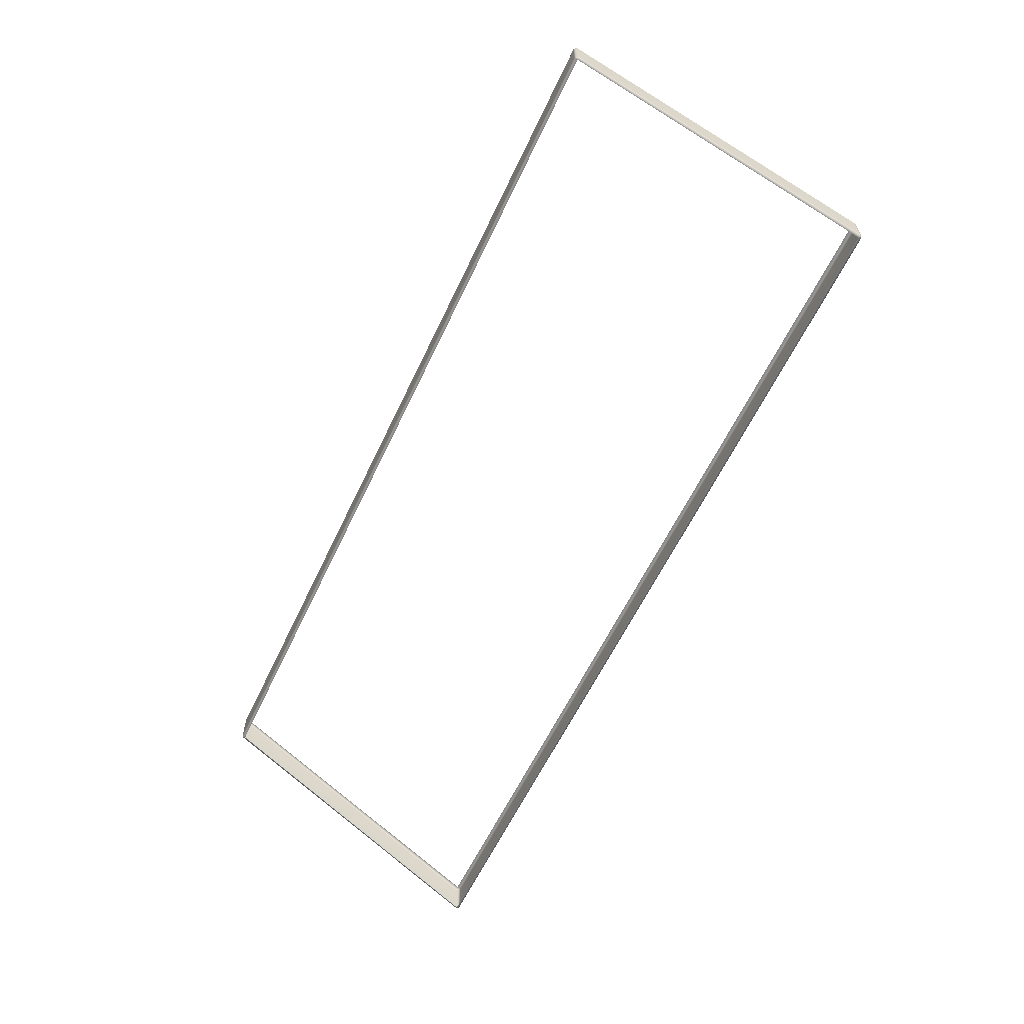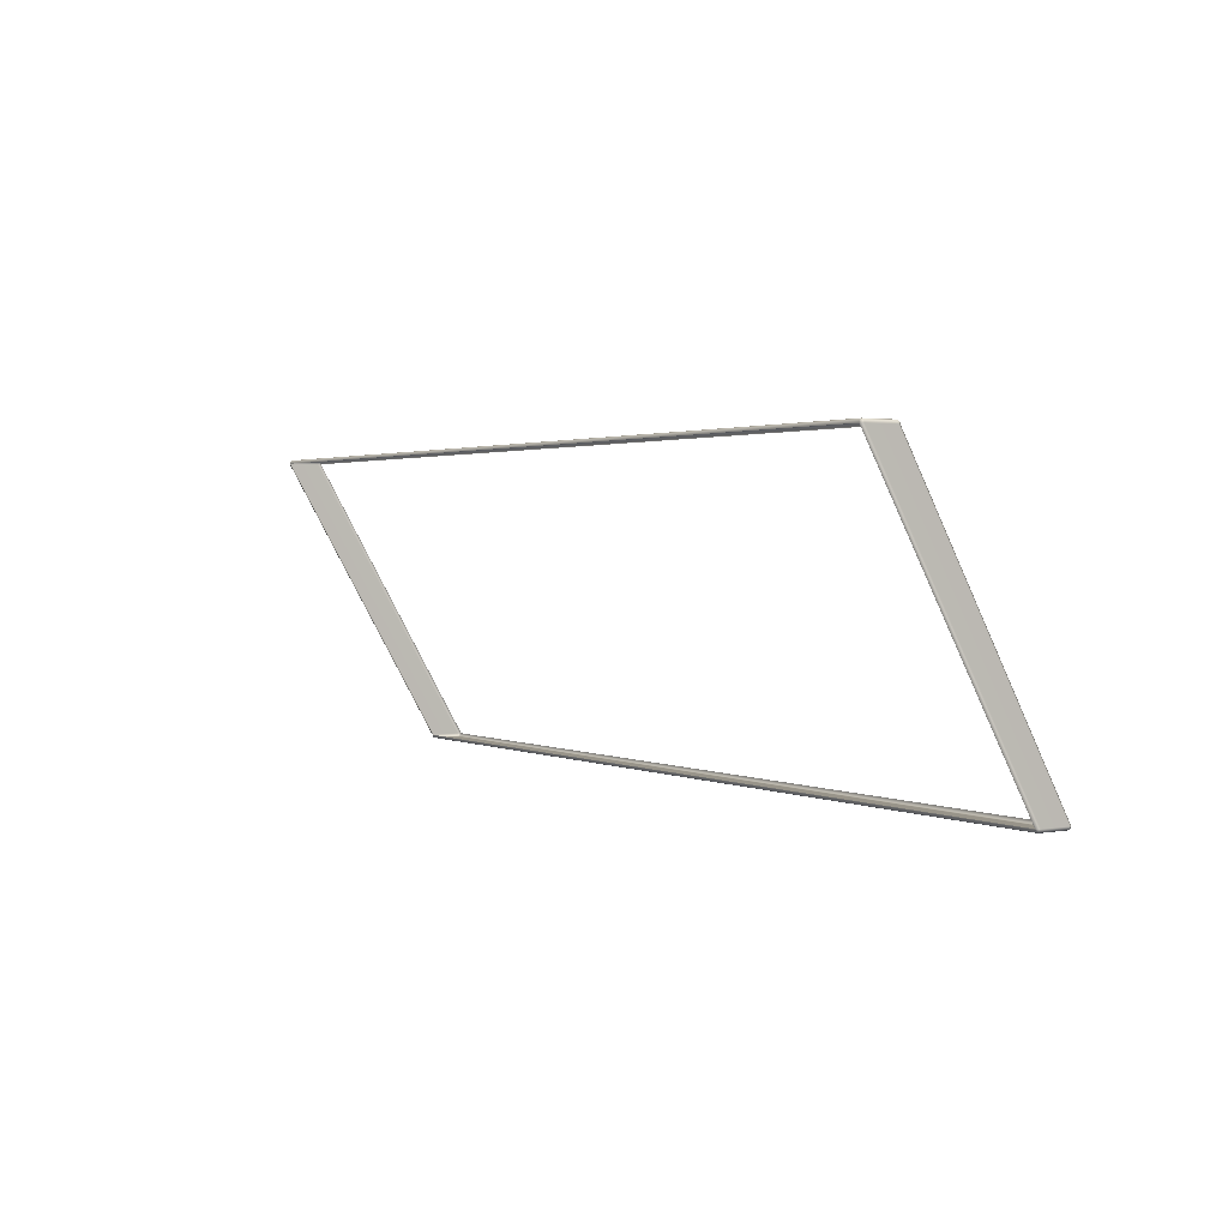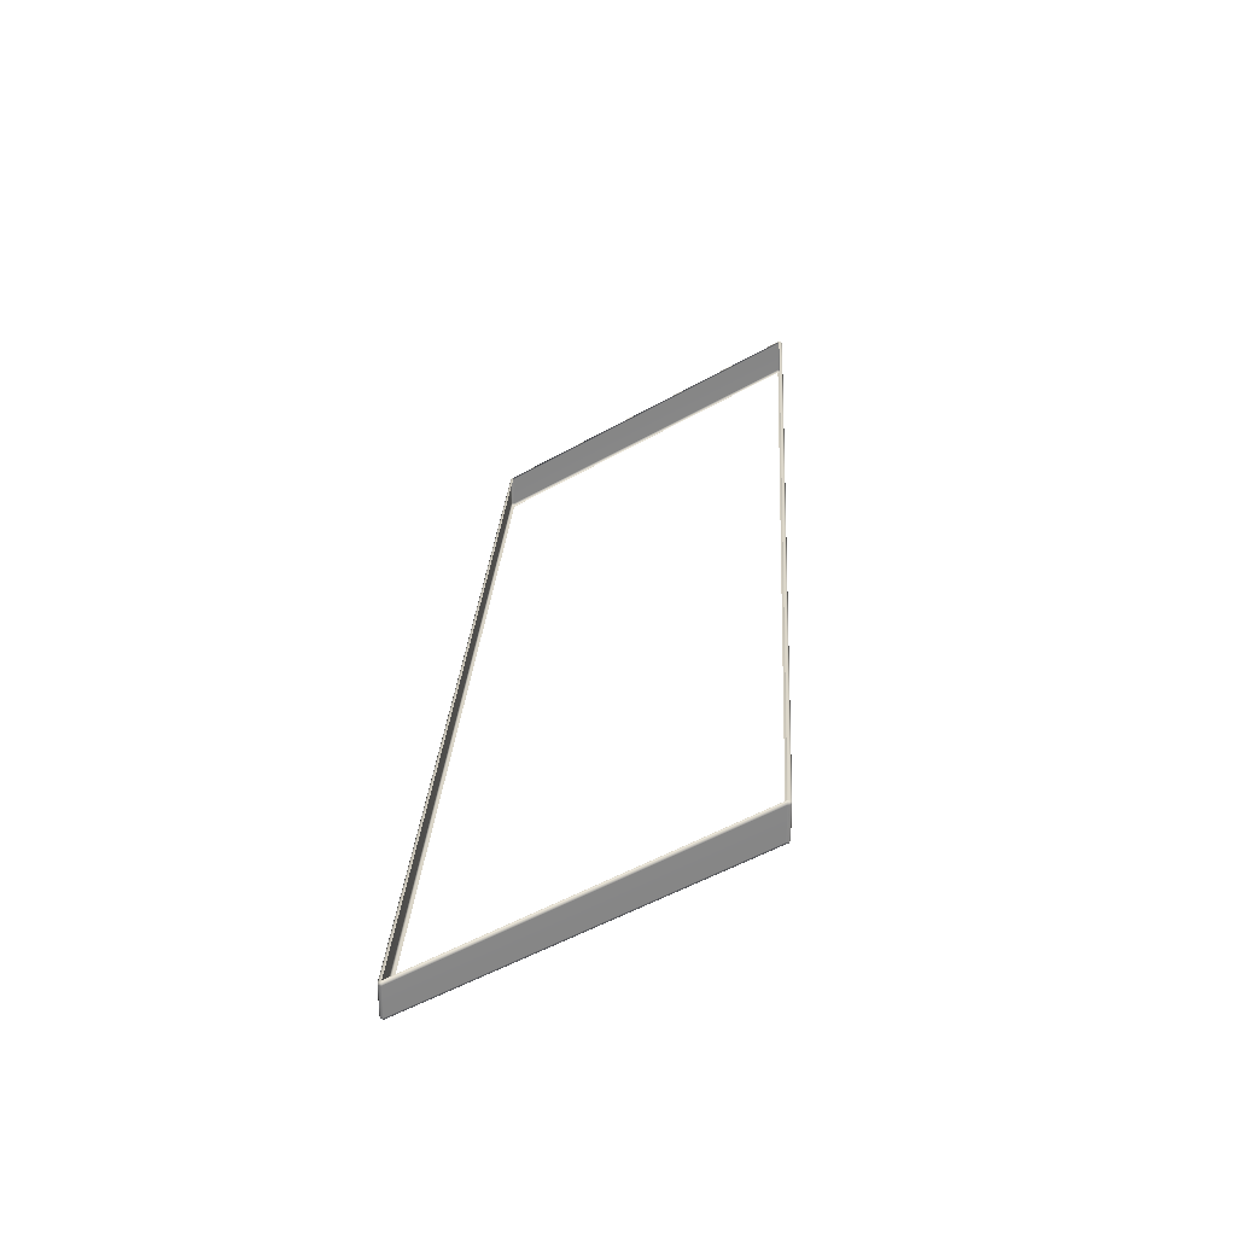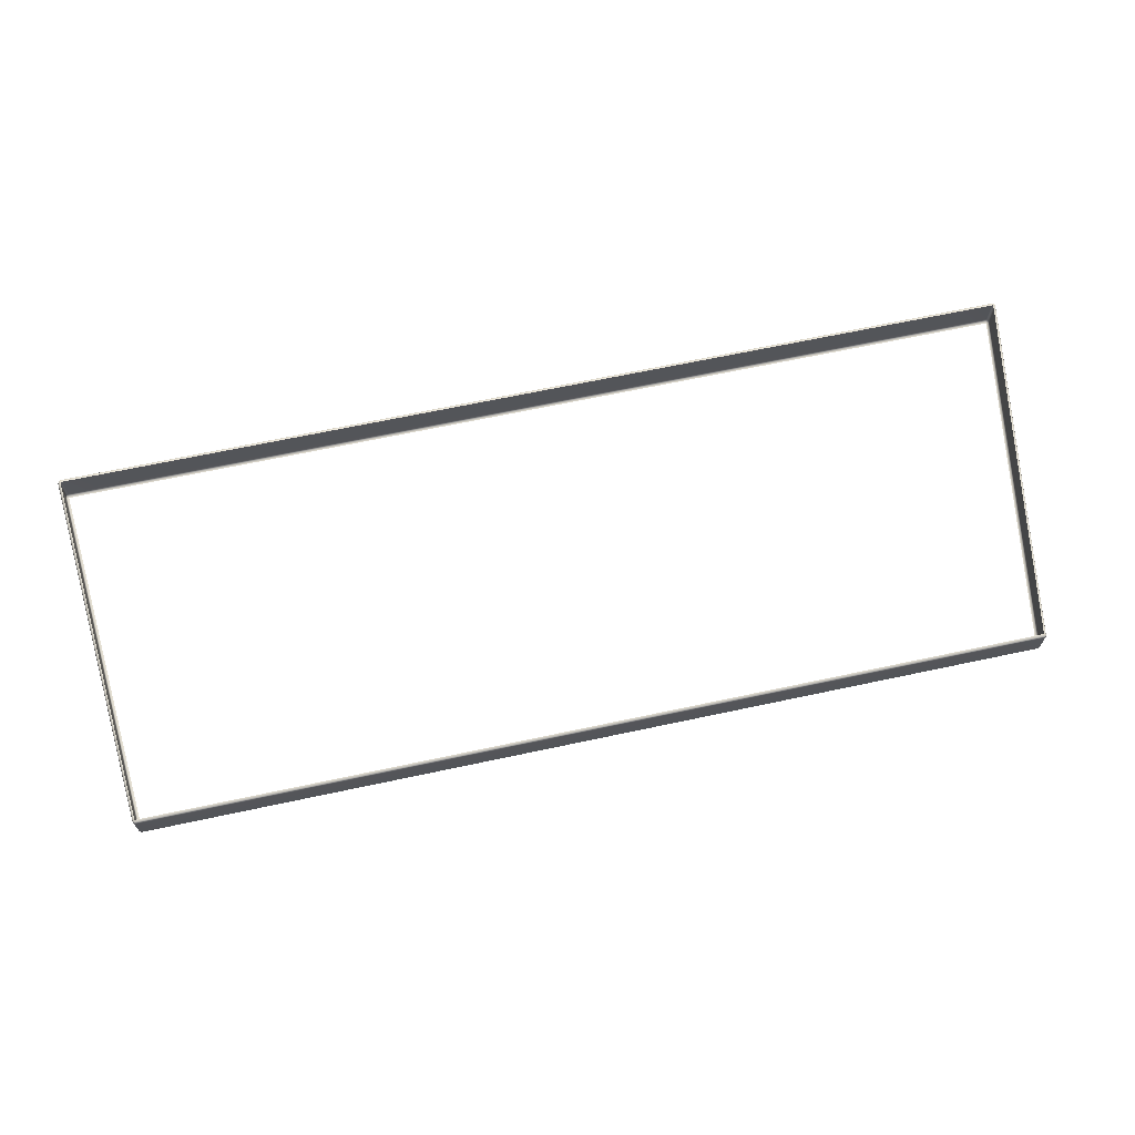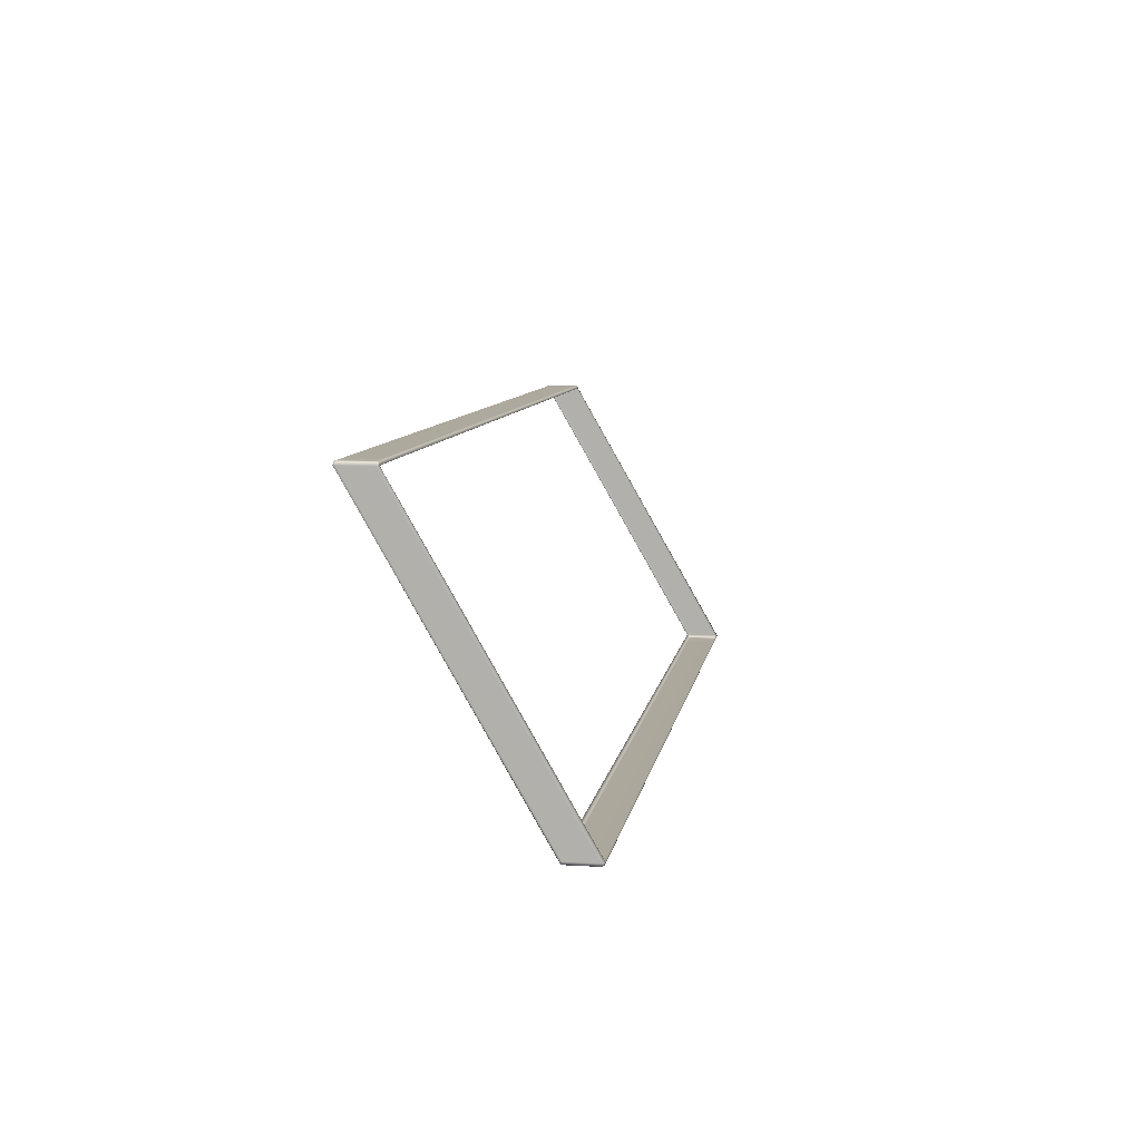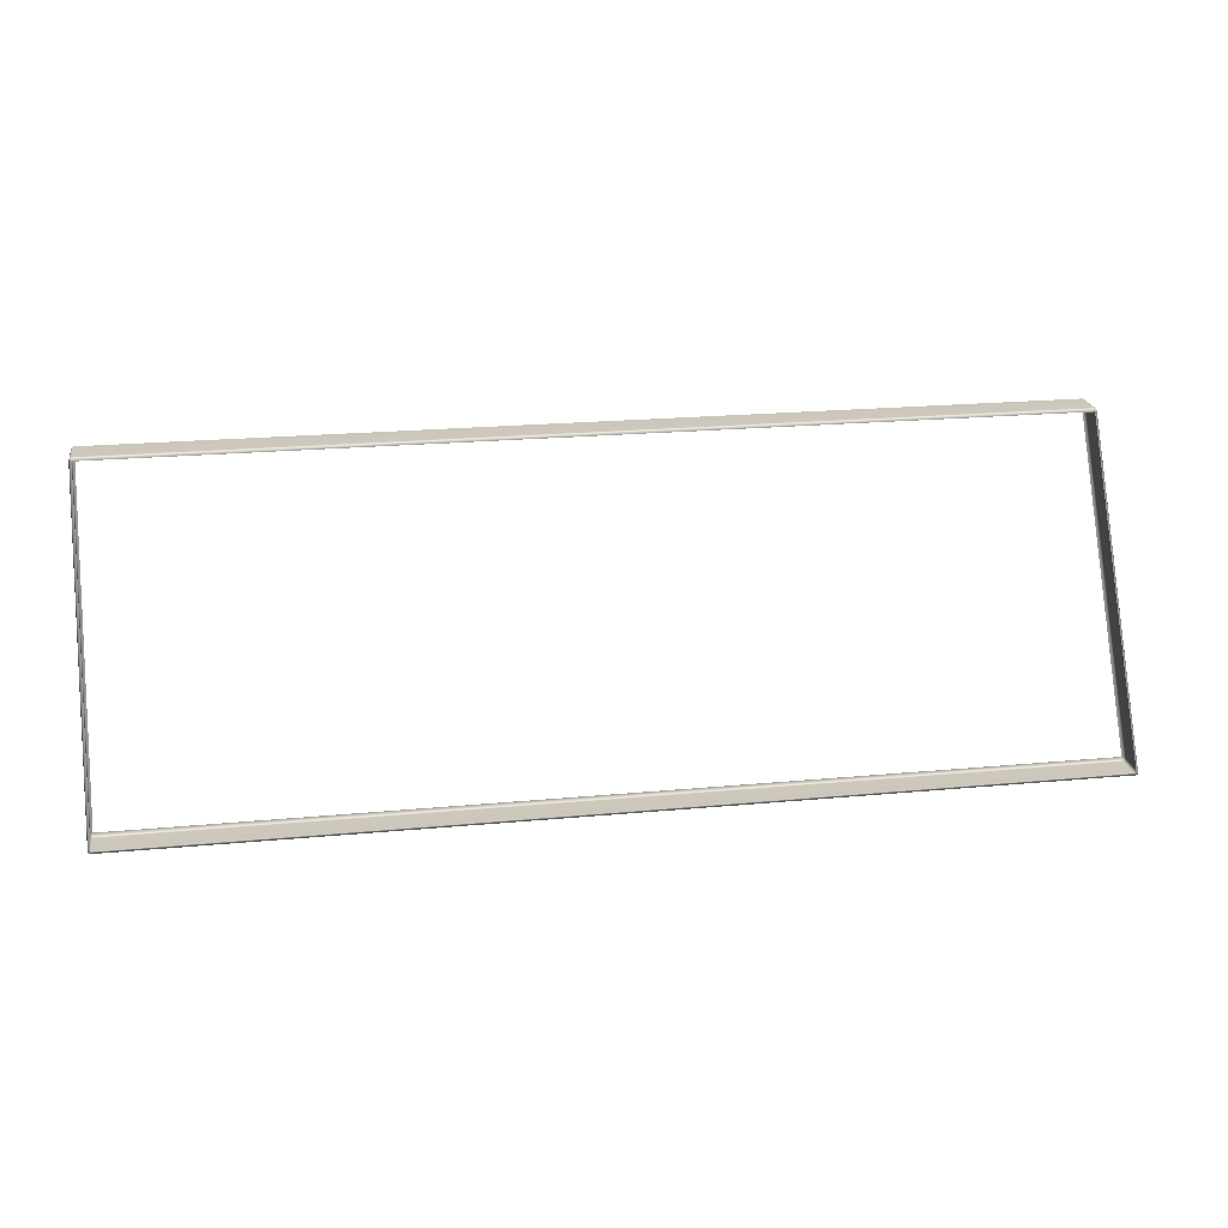
<metadata>
{"format":"obj","ext":"obj","renderer":"f3d","projection":"perspective","resolution":1024,"background":"white","views":[{"elev":-60.4,"azim":64.8,"up":"+Y"},{"elev":1.9,"azim":-123.1,"up":"+Z"},{"elev":27.3,"azim":-86.5,"up":"+Y"},{"elev":67.1,"azim":167.9,"up":"+Y"},{"elev":8.7,"azim":-80.8,"up":"+Z"},{"elev":21.7,"azim":-9.4,"up":"+Z"}]}
</metadata>
<code>
g ENV_S04_Ramp_M_Flat_HardPlastic_White_MO
v 10.72 -3.458 -18.01
v 10.72 -3.412 -18.07
v 10.71 -3.45 -18.06
v 10.74 -3.411 -18.01
v 10.74 -2.731 -18.01
v 10.72 -2.73 -18.07
v 10.74 0.4548 -11.25
v 10.74 1.165 -11.25
v 10.72 -2.684 -18.01
v 10.72 0.4075 -11.25
v 10.68 -3.486 -18.01
v 10.68 0.4031 -11.25
v 10.68 0.4066 -11.19
v 10.71 0.4159 -11.2
v 10.72 0.4539 -11.19
v 10.72 1.166 -11.19
v 10.72 1.212 -11.25
v 10.71 -2.692 -18.06
v 10.68 -2.684 -18.07
v 10.68 -2.656 -18.01
v 10.71 1.204 -11.2
v 10.68 1.213 -11.19
v 10.68 1.225 -11.25
v 10.06 -2.684 -18.07
v 10.06 -2.656 -18.01
v 10.67 1.167 -11.17
v 10.72 0.4539 -11.19
v 10.06 1.213 -11.19
v 10.06 1.225 -11.25
v 10.06 1.167 -11.17
v 10.67 0.453 -11.17
v -10.17 1.213 -11.19
v -10.17 1.225 -11.25
v -10.81 1.225 -11.25
v 10.68 0.4066 -11.19
v 10.71 0.4159 -11.2
v -10.17 1.167 -11.17
v 10.06 0.453 -11.17
v 10.06 0.4066 -11.19
v 10.68 0.4031 -11.25
v 10.06 0.4031 -11.25
v -10.17 0.453 -11.17
v -10.17 0.4066 -11.19
v -10.17 0.4031 -11.25
v -10.81 0.4031 -11.25
v -10.81 0.4066 -11.19
v -10.81 0.453 -11.17
v -10.81 1.167 -11.17
v -10.81 1.213 -11.19
v -10.86 1.166 -11.19
v -10.81 0.453 -11.17
v -10.86 0.4539 -11.19
v -10.81 0.4066 -11.19
v -10.86 1.212 -11.25
v -10.85 1.204 -11.2
v -10.88 1.165 -11.25
v -10.86 -2.684 -18.01
v -10.81 -2.656 -18.01
v -10.88 -2.731 -18.01
v -10.88 0.4548 -11.25
v -10.85 0.4159 -11.2
v -10.86 0.4075 -11.25
v -10.81 0.4031 -11.25
v -10.88 -3.411 -18.01
v -10.86 -3.458 -18.01
v -10.81 -3.486 -18.01
v -10.81 -3.458 -18.07
v -10.86 -2.73 -18.07
v -10.86 -3.412 -18.07
v -10.85 -3.45 -18.06
v -10.81 -3.412 -18.09
v -10.81 -2.73 -18.09
v -10.85 -2.692 -18.06
v -10.81 -2.684 -18.07
v -10.17 -2.73 -18.09
v -10.81 -3.412 -18.09
v -10.17 -2.684 -18.07
v -10.17 -2.656 -18.01
v -10.17 -3.412 -18.09
v -10.81 -3.458 -18.07
v 10.06 -2.73 -18.09
v 10.67 -2.73 -18.09
v 10.06 -3.412 -18.09
v 10.67 -3.412 -18.09
v 10.72 -3.412 -18.07
v 10.68 -3.458 -18.07
v 10.71 -3.45 -18.06
v 10.72 -3.458 -18.01
v 10.68 -3.486 -18.01
v 10.06 -3.458 -18.07
v 10.06 -3.486 -18.01
v -10.17 -3.458 -18.07
v -10.17 -3.486 -18.01
v -10.81 -3.486 -18.01
g ENV_S04_Ramp_M_Flat_HardPlastic_White_MO_0
f 3 2 1
f 2 4 1
f 4 2 5
f 2 6 5
f 4 7 1
f 4 5 8
f 7 4 8
f 5 6 9
f 8 5 9
f 7 10 1
f 1 10 11
f 10 12 11
f 12 10 13
f 10 14 13
f 15 14 10
f 7 15 10
f 15 7 16
f 7 8 16
f 17 8 9
f 16 8 17
f 6 18 9
f 9 18 19
f 19 18 6
f 17 9 20
f 20 9 19
f 21 16 17
f 21 17 22
f 21 22 16
f 23 17 20
f 17 23 22
f 19 24 20
f 24 25 20
f 22 26 16
f 27 16 26
f 28 22 23
f 29 28 23
f 30 26 22
f 28 30 22
f 31 27 26
f 31 26 30
f 32 28 29
f 33 32 29
f 32 33 34
f 31 35 27
f 35 36 27
f 37 30 28
f 32 37 28
f 38 31 30
f 31 38 35
f 38 30 37
f 38 39 35
f 35 39 40
f 39 41 40
f 38 42 39
f 42 38 37
f 39 43 41
f 42 43 39
f 43 44 41
f 44 43 45
f 43 46 45
f 43 42 46
f 42 47 46
f 47 42 48
f 42 37 48
f 37 32 49
f 48 37 49
f 49 32 34
f 48 49 50
f 51 48 50
f 52 51 50
f 53 51 52
f 34 54 49
f 49 55 50
f 54 55 49
f 50 55 54
f 52 50 56
f 56 50 54
f 54 34 57
f 34 58 57
f 56 54 59
f 54 57 59
f 60 52 56
f 60 56 59
f 61 53 52
f 61 52 62
f 61 62 53
f 52 60 62
f 62 63 53
f 64 60 59
f 62 60 64
f 63 62 65
f 65 62 64
f 66 63 65
f 66 65 67
f 64 59 68
f 68 59 57
f 64 69 65
f 69 64 68
f 65 70 67
f 69 70 65
f 67 70 69
f 71 67 69
f 71 69 72
f 69 68 72
f 73 68 57
f 73 57 74
f 73 74 68
f 74 72 68
f 57 58 74
f 75 72 74
f 76 72 75
f 77 74 58
f 77 75 74
f 78 77 58
f 77 78 25
f 24 77 25
f 75 77 24
f 79 76 75
f 76 79 80
f 81 75 24
f 79 75 81
f 81 24 19
f 82 81 19
f 82 19 6
f 83 81 82
f 83 79 81
f 84 82 6
f 84 83 82
f 85 84 6
f 86 84 85
f 83 84 86
f 87 86 85
f 87 88 86
f 88 89 86
f 90 83 86
f 90 86 89
f 79 83 90
f 91 90 89
f 92 79 90
f 92 90 91
f 79 92 80
f 93 92 91
f 80 92 94
f 92 93 94

</code>
